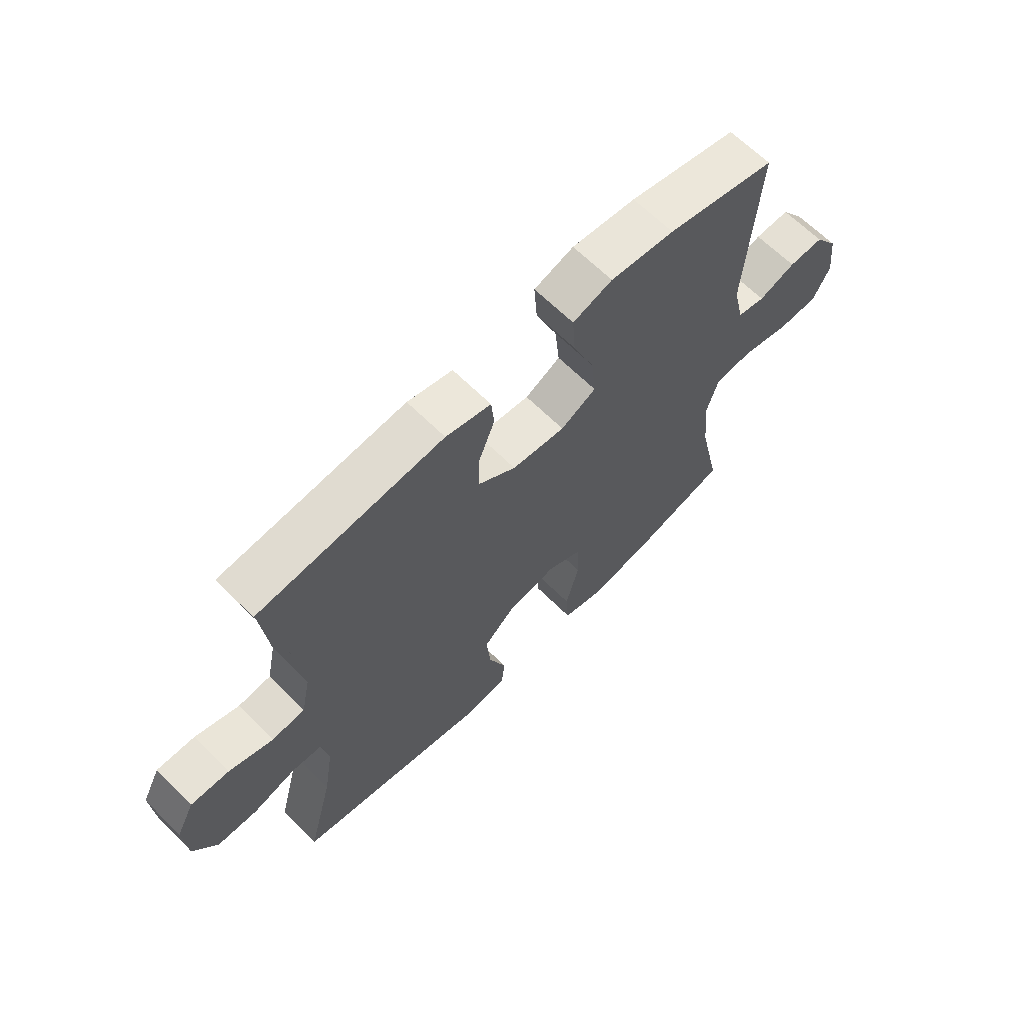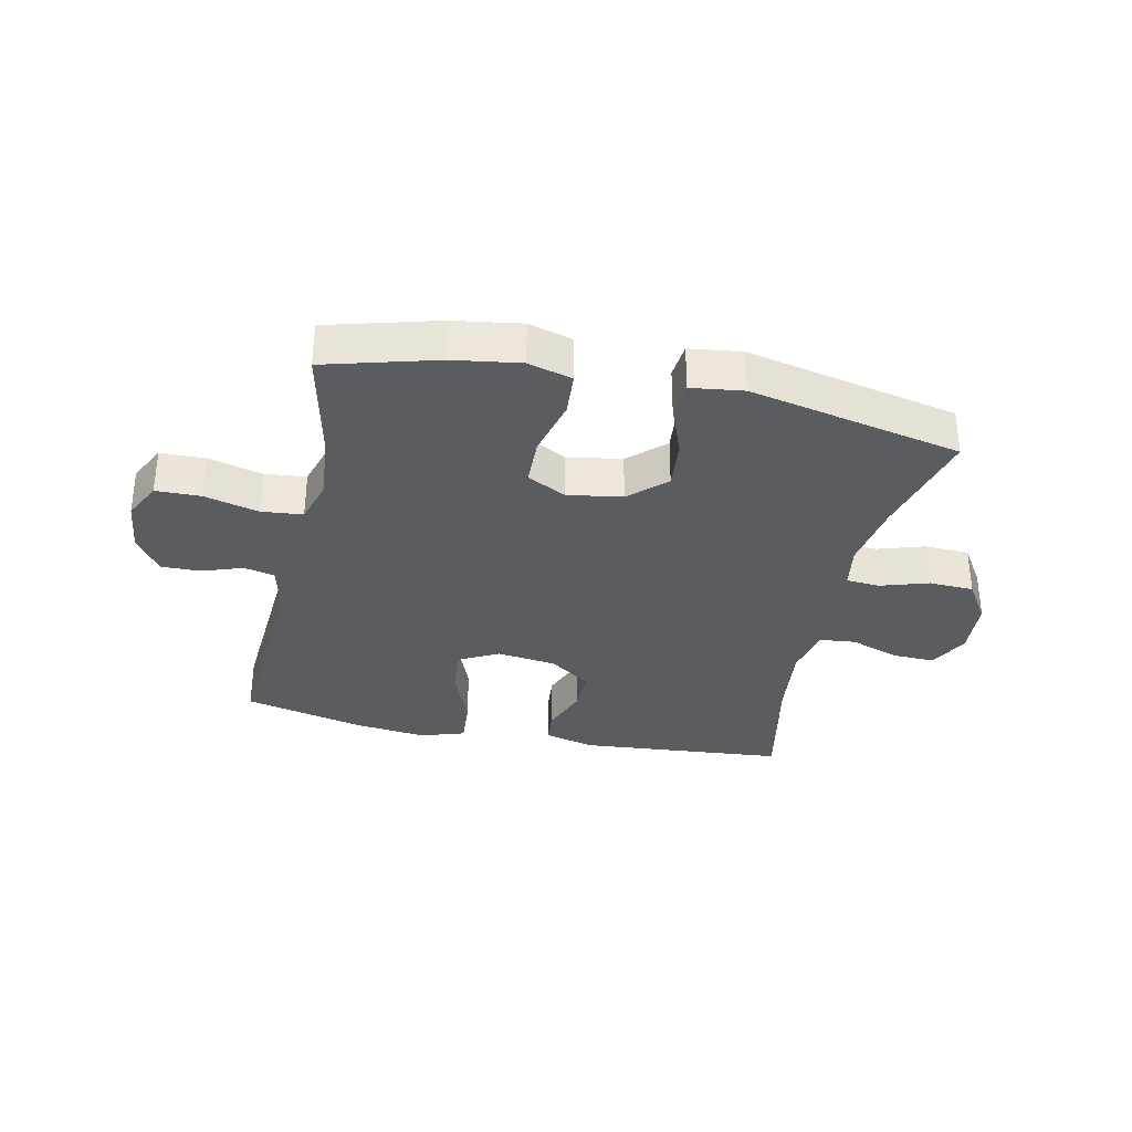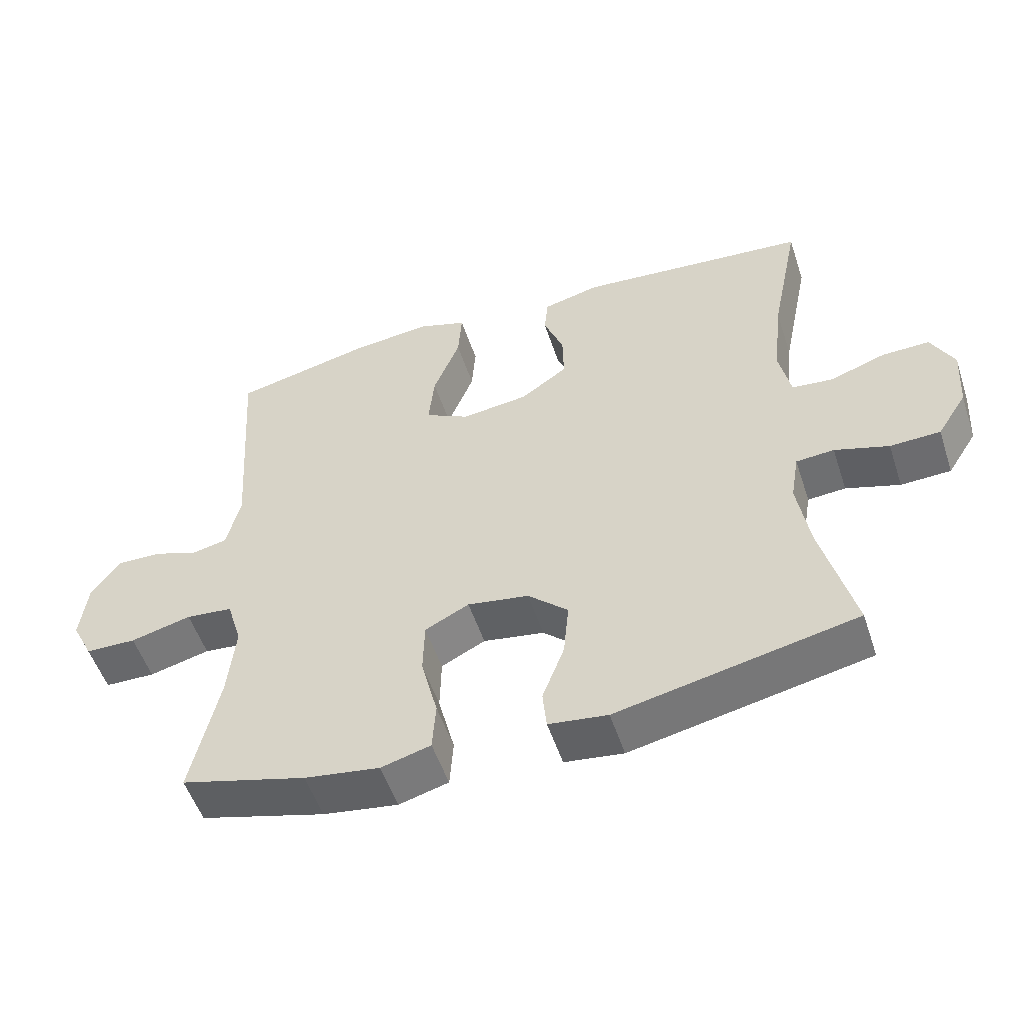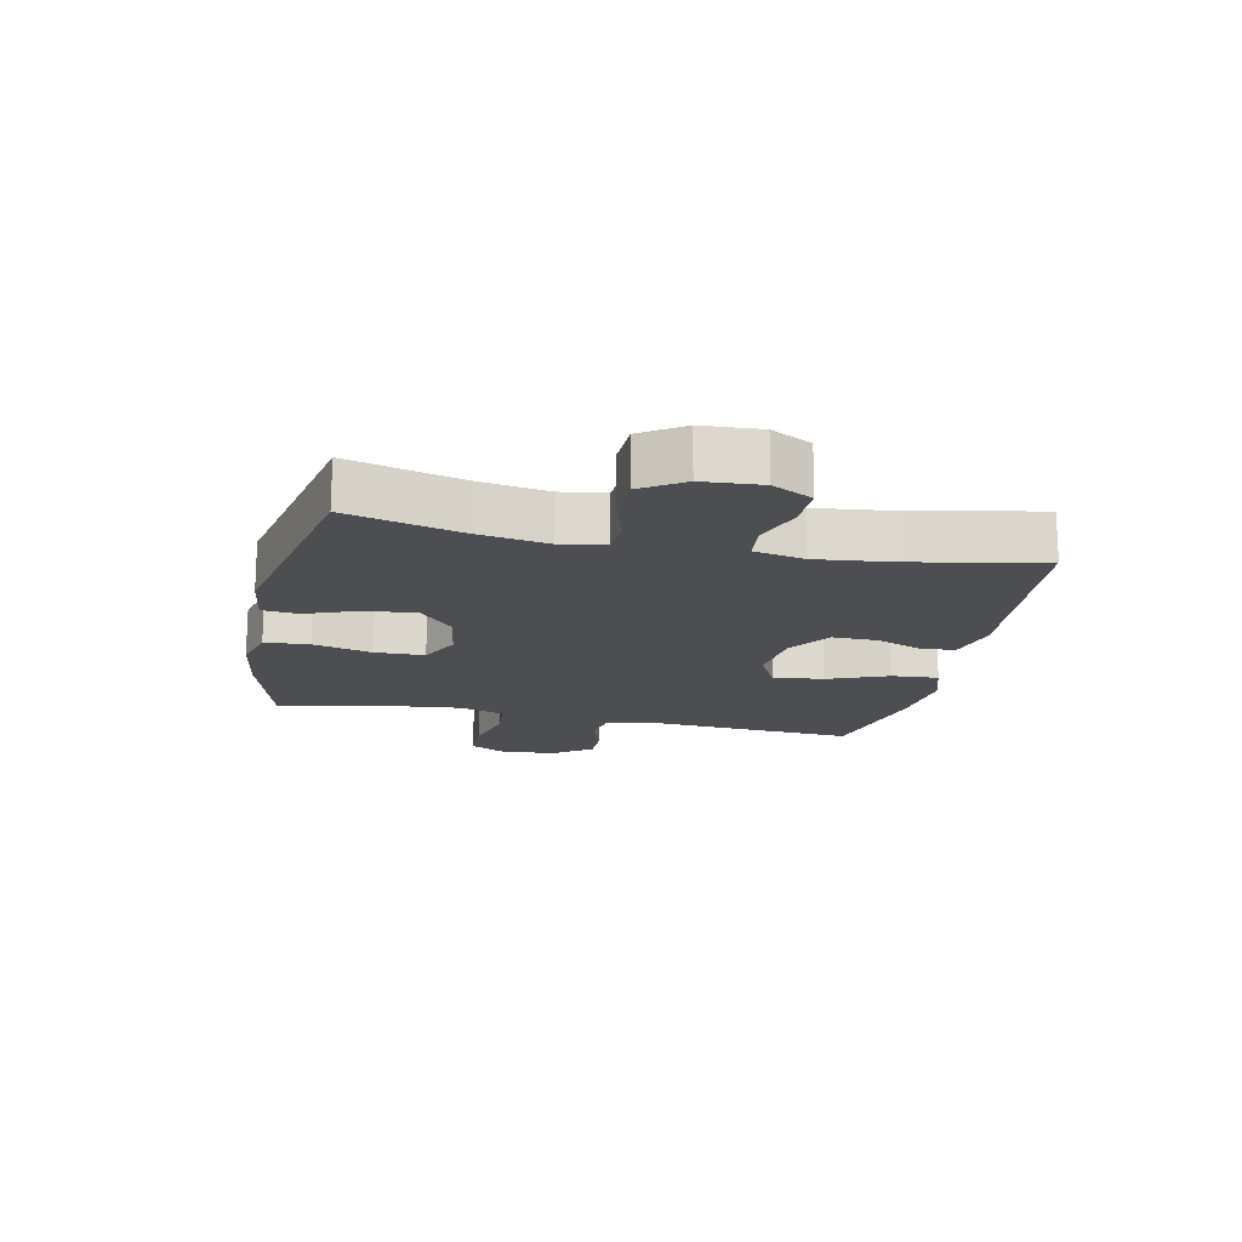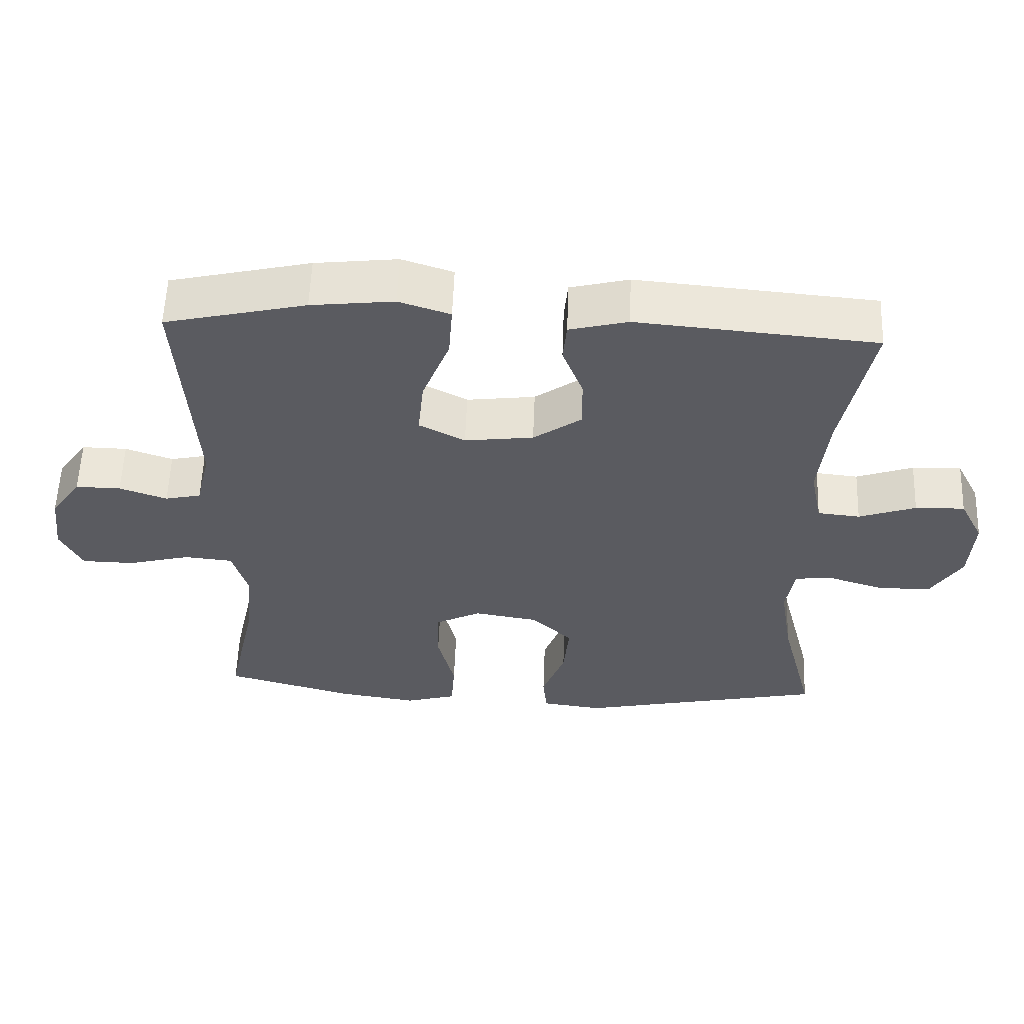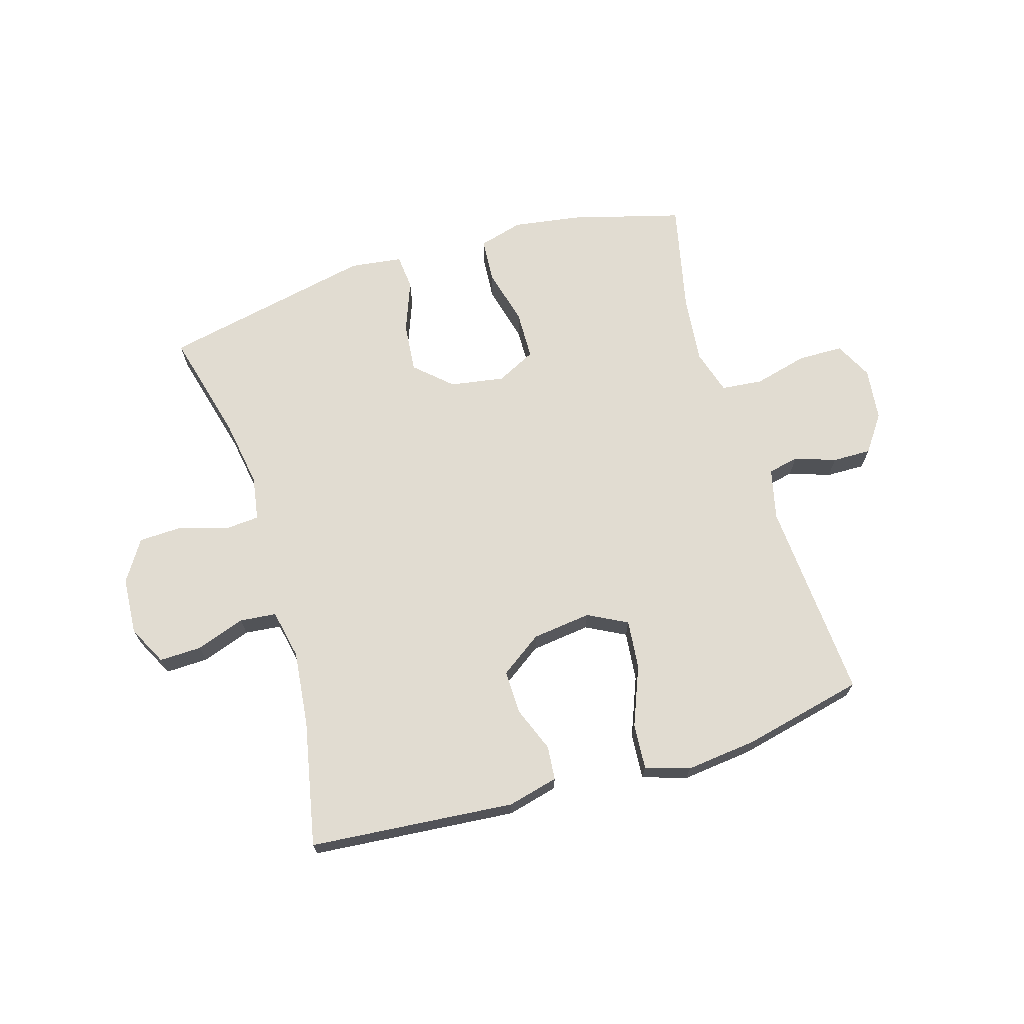
<metadata>
{"format":"obj","ext":"obj","renderer":"f3d","projection":"perspective","resolution":1024,"background":"white","views":[{"elev":64.8,"azim":-45.0,"up":"+Z"},{"elev":-33.7,"azim":167.8,"up":"+Y"},{"elev":-53.0,"azim":-161.8,"up":"+Z"},{"elev":-17.0,"azim":-102.0,"up":"+Y"},{"elev":56.5,"azim":-177.9,"up":"+Z"},{"elev":69.1,"azim":-16.8,"up":"+Y"}]}
</metadata>
<code>
o path4652
v 0.2855 0.0375 0.5573
v 0.1633 0.0375 0.5708
v 0.08795 0.0375 0.5463
v 0.09358 0.0375 0.4684
v 0.134 0.0375 0.3668
v 0.1428 0.0375 0.2822
v 0.0754 0.0375 0.2471
v -0.02594 0.0375 0.2596
v -0.09722 0.0375 0.3093
v -0.09594 0.0375 0.3837
v -0.06556 0.0375 0.4617
v -0.07106 0.0375 0.5196
v -0.1573 0.0375 0.5409
v -0.5087 0.0375 0.5098
v -0.465 0.0375 0.2951
v -0.4506 0.0375 0.1663
v -0.4679 0.0375 0.08138
v -0.5303 0.0375 0.07497
v -0.6141 0.0375 0.104
v -0.6868 0.0375 0.1059
v -0.7215 0.0375 0.03852
v -0.7149 0.0375 -0.05962
v -0.6699 0.0375 -0.1297
v -0.5937 0.0375 -0.1324
v -0.5116 0.0375 -0.1066
v -0.4538 0.0375 -0.1108
v -0.4412 0.0375 -0.1856
v -0.4597 0.0375 -0.3003
v -0.5087 0.0375 -0.4921
v -0.1455 0.0375 -0.5675
v -0.05599 0.0375 -0.5559
v -0.05009 0.0375 -0.4957
v -0.08349 0.0375 -0.408
v -0.09162 0.0375 -0.3229
v -0.03034 0.0375 -0.2668
v 0.06279 0.0375 -0.2515
v 0.1298 0.0375 -0.2852
v 0.1319 0.0375 -0.3678
v 0.107 0.0375 -0.4667
v 0.1124 0.0375 -0.5412
v 0.1875 0.0375 -0.5619
v 0.302 0.0375 -0.5446
v 0.493 0.0375 -0.4921
v 0.4508 0.0375 -0.3013
v 0.4391 0.0375 -0.1865
v 0.4619 0.0375 -0.1104
v 0.533 0.0375 -0.1032
v 0.6255 0.0375 -0.1266
v 0.7025 0.0375 -0.125
v 0.7349 0.0375 -0.06098
v 0.7242 0.0375 0.0294
v 0.68 0.0375 0.09177
v 0.6135 0.0375 0.09068
v 0.5435 0.0375 0.06632
v 0.4908 0.0375 0.07779
v 0.4701 0.0375 0.1655
v 0.493 0.0375 0.5098
v 0.2855 -0.0375 0.5573
v 0.1633 -0.0375 0.5708
v 0.08795 -0.0375 0.5463
v 0.09358 -0.0375 0.4684
v 0.134 -0.0375 0.3668
v 0.1428 -0.0375 0.2822
v 0.0754 -0.0375 0.2471
v -0.02594 -0.0375 0.2596
v -0.09722 -0.0375 0.3093
v -0.09594 -0.0375 0.3837
v -0.06556 -0.0375 0.4617
v -0.07106 -0.0375 0.5196
v -0.1573 -0.0375 0.5409
v -0.5087 -0.0375 0.5098
v -0.465 -0.0375 0.2951
v -0.4506 -0.0375 0.1663
v -0.4679 -0.0375 0.08138
v -0.5303 -0.0375 0.07497
v -0.6141 -0.0375 0.104
v -0.6868 -0.0375 0.1059
v -0.7215 -0.0375 0.03852
v -0.7149 -0.0375 -0.05962
v -0.6699 -0.0375 -0.1297
v -0.5937 -0.0375 -0.1324
v -0.5116 -0.0375 -0.1066
v -0.4538 -0.0375 -0.1108
v -0.4412 -0.0375 -0.1856
v -0.4597 -0.0375 -0.3003
v -0.5087 -0.0375 -0.4921
v -0.1455 -0.0375 -0.5675
v -0.05599 -0.0375 -0.5559
v -0.05009 -0.0375 -0.4957
v -0.08349 -0.0375 -0.408
v -0.09162 -0.0375 -0.3229
v -0.03034 -0.0375 -0.2668
v 0.06279 -0.0375 -0.2515
v 0.1298 -0.0375 -0.2852
v 0.1319 -0.0375 -0.3678
v 0.107 -0.0375 -0.4667
v 0.1124 -0.0375 -0.5412
v 0.1875 -0.0375 -0.5619
v 0.302 -0.0375 -0.5446
v 0.493 -0.0375 -0.4921
v 0.4508 -0.0375 -0.3013
v 0.4391 -0.0375 -0.1865
v 0.4619 -0.0375 -0.1104
v 0.533 -0.0375 -0.1032
v 0.6255 -0.0375 -0.1266
v 0.7025 -0.0375 -0.125
v 0.7349 -0.0375 -0.06098
v 0.7242 -0.0375 0.0294
v 0.68 -0.0375 0.09177
v 0.6135 -0.0375 0.09068
v 0.5435 -0.0375 0.06632
v 0.4908 -0.0375 0.07779
v 0.4701 -0.0375 0.1655
v 0.493 -0.0375 0.5098
v 0.7025 0.0375 -0.125
v 0.7025 0.0375 -0.125
v 0.7349 0.0375 -0.06098
v 0.7242 0.0375 0.0294
v 0.68 0.0375 0.09177
v 0.6255 0.0375 -0.1266
v 0.6135 0.0375 0.09068
v 0.533 0.0375 -0.1032
v 0.5435 0.0375 0.06632
v 0.4908 0.0375 0.07779
v 0.4908 0.0375 0.07779
v 0.4619 0.0375 -0.1104
v 0.4619 0.0375 -0.1104
v 0.4701 0.0375 0.1655
v 0.493 0.0375 -0.4921
v 0.493 0.0375 -0.4921
v 0.4508 0.0375 -0.3013
v 0.493 0.0375 0.5098
v 0.493 0.0375 0.5098
v 0.4391 0.0375 -0.1865
v 0.302 0.0375 -0.5446
v 0.2855 0.0375 0.5573
v 0.1875 0.0375 -0.5619
v 0.1633 0.0375 0.5708
v 0.1124 0.0375 -0.5412
v 0.1124 0.0375 -0.5412
v 0.134 0.0375 0.3668
v 0.1428 0.0375 0.2822
v 0.1428 0.0375 0.2822
v 0.08795 0.0375 0.5463
v 0.08795 0.0375 0.5463
v 0.1298 0.0375 -0.2852
v 0.1298 0.0375 -0.2852
v 0.1319 0.0375 -0.3678
v 0.0754 0.0375 0.2471
v 0.09358 0.0375 0.4684
v 0.107 0.0375 -0.4667
v 0.06279 0.0375 -0.2515
v -0.02594 0.0375 0.2596
v -0.03034 0.0375 -0.2668
v -0.09722 0.0375 0.3093
v -0.09162 0.0375 -0.3229
v -0.05599 0.0375 -0.5559
v -0.05599 0.0375 -0.5559
v -0.05009 0.0375 -0.4957
v -0.08349 0.0375 -0.408
v -0.1455 0.0375 -0.5675
v -0.09594 0.0375 0.3837
v -0.06556 0.0375 0.4617
v -0.07106 0.0375 0.5196
v -0.07106 0.0375 0.5196
v -0.1573 0.0375 0.5409
v -0.5087 0.0375 -0.4921
v -0.5087 0.0375 -0.4921
v -0.4412 0.0375 -0.1856
v -0.4597 0.0375 -0.3003
v -0.4538 0.0375 -0.1108
v -0.4538 0.0375 -0.1108
v -0.4506 0.0375 0.1663
v -0.4679 0.0375 0.08138
v -0.4679 0.0375 0.08138
v -0.465 0.0375 0.2951
v -0.5116 0.0375 -0.1066
v -0.5303 0.0375 0.07497
v -0.5087 0.0375 0.5098
v -0.5087 0.0375 0.5098
v -0.5937 0.0375 -0.1324
v -0.6141 0.0375 0.104
v -0.6699 0.0375 -0.1297
v -0.6868 0.0375 0.1059
v -0.6868 0.0375 0.1059
v -0.7149 0.0375 -0.05962
v -0.7215 0.0375 0.03852
v 0.7025 -0.0375 -0.125
v 0.7025 -0.0375 -0.125
v 0.7349 -0.0375 -0.06098
v 0.7242 -0.0375 0.0294
v 0.68 -0.0375 0.09177
v 0.6255 -0.0375 -0.1266
v 0.6135 -0.0375 0.09068
v 0.533 -0.0375 -0.1032
v 0.5435 -0.0375 0.06632
v 0.4908 -0.0375 0.07779
v 0.4908 -0.0375 0.07779
v 0.4619 -0.0375 -0.1104
v 0.4619 -0.0375 -0.1104
v 0.4701 -0.0375 0.1655
v 0.493 -0.0375 -0.4921
v 0.493 -0.0375 -0.4921
v 0.4508 -0.0375 -0.3013
v 0.493 -0.0375 0.5098
v 0.493 -0.0375 0.5098
v 0.4391 -0.0375 -0.1865
v 0.302 -0.0375 -0.5446
v 0.2855 -0.0375 0.5573
v 0.1875 -0.0375 -0.5619
v 0.1633 -0.0375 0.5708
v 0.1124 -0.0375 -0.5412
v 0.1124 -0.0375 -0.5412
v 0.134 -0.0375 0.3668
v 0.1428 -0.0375 0.2822
v 0.1428 -0.0375 0.2822
v 0.08795 -0.0375 0.5463
v 0.08795 -0.0375 0.5463
v 0.1298 -0.0375 -0.2852
v 0.1298 -0.0375 -0.2852
v 0.1319 -0.0375 -0.3678
v 0.0754 -0.0375 0.2471
v 0.09358 -0.0375 0.4684
v 0.107 -0.0375 -0.4667
v 0.06279 -0.0375 -0.2515
v -0.02594 -0.0375 0.2596
v -0.03034 -0.0375 -0.2668
v -0.09722 -0.0375 0.3093
v -0.09162 -0.0375 -0.3229
v -0.05599 -0.0375 -0.5559
v -0.05599 -0.0375 -0.5559
v -0.05009 -0.0375 -0.4957
v -0.08349 -0.0375 -0.408
v -0.1455 -0.0375 -0.5675
v -0.09594 -0.0375 0.3837
v -0.06556 -0.0375 0.4617
v -0.07106 -0.0375 0.5196
v -0.07106 -0.0375 0.5196
v -0.1573 -0.0375 0.5409
v -0.5087 -0.0375 -0.4921
v -0.5087 -0.0375 -0.4921
v -0.4412 -0.0375 -0.1856
v -0.4597 -0.0375 -0.3003
v -0.4538 -0.0375 -0.1108
v -0.4538 -0.0375 -0.1108
v -0.4506 -0.0375 0.1663
v -0.4679 -0.0375 0.08138
v -0.4679 -0.0375 0.08138
v -0.465 -0.0375 0.2951
v -0.5116 -0.0375 -0.1066
v -0.5303 -0.0375 0.07497
v -0.5087 -0.0375 0.5098
v -0.5087 -0.0375 0.5098
v -0.5937 -0.0375 -0.1324
v -0.6141 -0.0375 0.104
v -0.6699 -0.0375 -0.1297
v -0.6868 -0.0375 0.1059
v -0.6868 -0.0375 0.1059
v -0.7149 -0.0375 -0.05962
v -0.7215 -0.0375 0.03852
f 235 249 228
f 243 229 242
f 190 191 193
f 222 226 225
f 246 228 249
f 225 226 227
f 205 214 215
f 228 246 226
f 222 199 197
f 209 214 205
f 254 259 256
f 259 255 260
f 250 247 251
f 199 222 225
f 255 259 251
f 221 204 219
f 229 243 233
f 193 196 195
f 244 247 250
f 233 234 232
f 234 243 240
f 207 219 204
f 196 197 195
f 204 221 208
f 254 251 259
f 214 209 223
f 219 199 225
f 188 190 193
f 196 193 194
f 201 215 197
f 237 239 236
f 249 235 239
f 226 246 247
f 210 208 224
f 260 255 257
f 217 223 211
f 226 244 227
f 195 197 199
f 227 242 229
f 226 247 244
f 236 239 235
f 210 224 212
f 211 223 209
f 234 233 243
f 207 199 219
f 232 234 230
f 250 251 254
f 194 193 191
f 202 204 208
f 224 208 221
f 197 215 222
f 192 194 191
f 252 249 239
f 205 215 201
f 242 227 244
f 116 50 107 189
f 50 51 108 107
f 51 52 109 108
f 48 49 106 105
f 52 53 110 109
f 47 48 105 104
f 53 54 111 110
f 54 125 198 111
f 127 47 104 200
f 55 56 113 112
f 130 44 101 203
f 56 133 206 113
f 45 46 103 102
f 44 45 102 101
f 42 43 100 99
f 57 1 58 114
f 41 42 99 98
f 1 2 59 58
f 140 41 98 213
f 5 143 216 62
f 2 145 218 59
f 147 38 95 220
f 6 7 64 63
f 4 5 62 61
f 3 4 61 60
f 39 40 97 96
f 38 39 96 95
f 36 37 94 93
f 7 8 65 64
f 35 36 93 92
f 8 9 66 65
f 34 35 92 91
f 158 32 89 231
f 32 33 90 89
f 30 31 88 87
f 10 11 68 67
f 11 165 238 68
f 12 13 70 69
f 33 34 91 90
f 9 10 67 66
f 168 30 87 241
f 27 28 85 84
f 172 27 84 245
f 16 175 248 73
f 15 16 73 72
f 25 26 83 82
f 17 18 75 74
f 180 15 72 253
f 13 14 71 70
f 28 29 86 85
f 24 25 82 81
f 18 19 76 75
f 23 24 81 80
f 19 185 258 76
f 22 23 80 79
f 21 22 79 78
f 20 21 78 77
f 162 155 176
f 170 169 156
f 117 120 118
f 149 152 153
f 173 176 155
f 152 154 153
f 132 142 141
f 155 153 173
f 149 124 126
f 136 132 141
f 181 183 186
f 186 187 182
f 177 178 174
f 126 152 149
f 182 178 186
f 148 146 131
f 156 160 170
f 120 122 123
f 171 177 174
f 160 159 161
f 161 167 170
f 134 131 146
f 123 122 124
f 131 135 148
f 181 186 178
f 141 150 136
f 146 152 126
f 115 120 117
f 123 121 120
f 128 124 142
f 164 163 166
f 176 166 162
f 153 174 173
f 137 151 135
f 187 184 182
f 144 138 150
f 153 154 171
f 122 126 124
f 154 156 169
f 153 171 174
f 163 162 166
f 137 139 151
f 138 136 150
f 161 170 160
f 134 146 126
f 159 157 161
f 177 181 178
f 121 118 120
f 129 135 131
f 151 148 135
f 124 149 142
f 119 118 121
f 179 166 176
f 132 128 142
f 169 171 154

</code>
